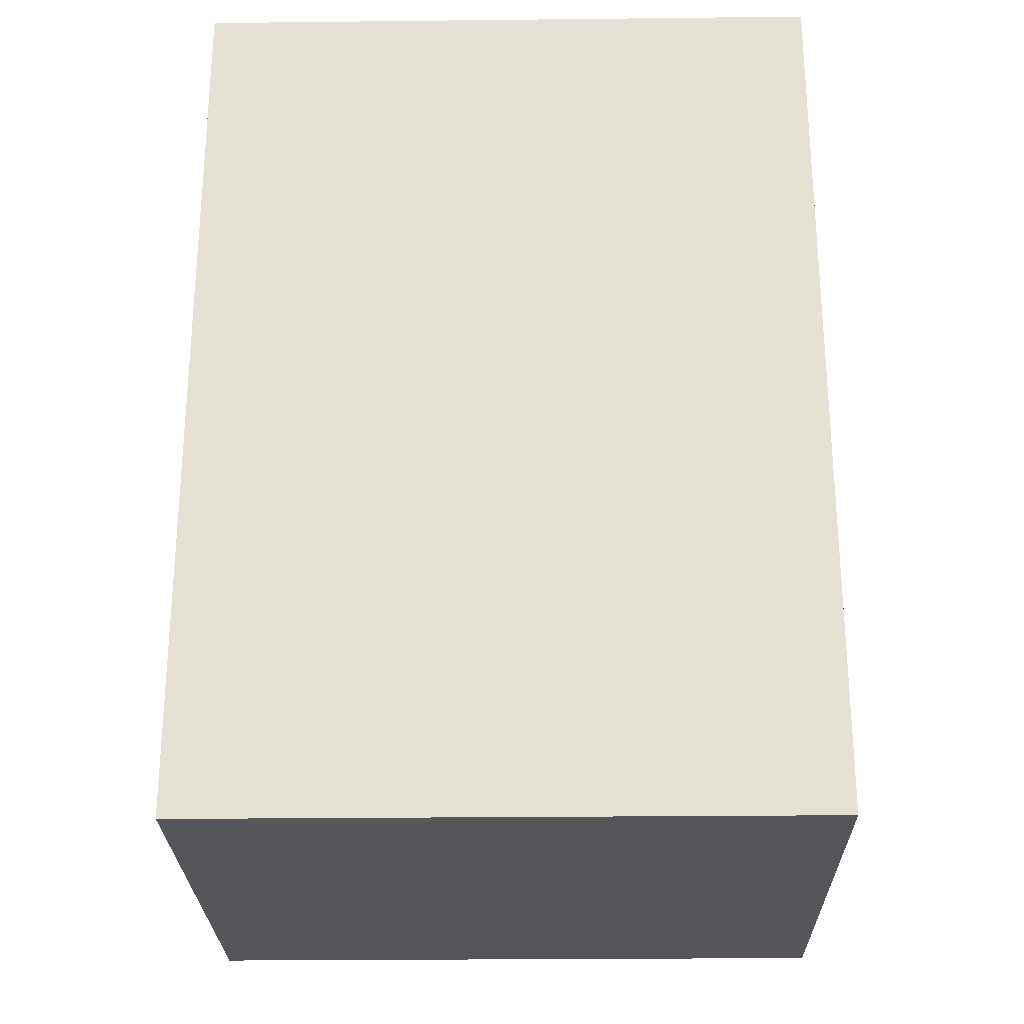
<metadata>
{"format":"obj","ext":"obj","renderer":"f3d","projection":"perspective","resolution":1024,"background":"white","views":[{"elev":-26.0,"azim":1.0,"up":"+Y"}]}
</metadata>
<code>
v -0.001256 0.02582 -0.01765
v -0.02464 0.02582 -0.01453
v -0.001256 0.02582 -0.01453
v -0.02464 0.02582 -0.01765
v -0.02568 0.02686 -0.01453
v -0.001256 -0.004063 -0.01453
v -0.02464 -0.004063 -0.01765
v -0.000217 0.02686 -0.01453
v -0.02568 -0.005103 -0.01453
v -0.001256 -0.004063 -0.01765
v -0.02464 -0.004063 -0.01453
v -0.000217 -0.005103 -0.01453
v -0.00757 0.04349 -0.01453
v -0.007402 0.03647 -0.01453
v -0.006455 0.04 -0.01453
v -0.01011 0.03401 -0.01453
v -0.006455 0.04 -0.01765
v -0.00757 0.04349 -0.01765
v -0.01039 0.04582 -0.01453
v -0.007402 0.03647 -0.01765
v -0.01372 0.0334 -0.01453
v -0.01011 0.03401 -0.01765
v -0.01039 0.04582 -0.01765
v -0.01403 0.04625 -0.01453
v -0.01708 0.03484 -0.01453
v -0.01372 0.0334 -0.01765
v -0.01403 0.04625 -0.01765
v -0.01732 0.04466 -0.01453
v -0.01914 0.03787 -0.01453
v -0.01708 0.03484 -0.01765
v -0.01732 0.04466 -0.01765
v -0.01922 0.04153 -0.01453
v -0.01922 0.04153 -0.01765
v -0.01914 0.03787 -0.01765
v -0.005362 -0.01367 -0.01453
v -0.01965 -0.01367 -0.01453
v -0.1026 0.02582 -0.01765
v -0.126 0.02582 -0.01453
v -0.1026 0.02582 -0.01453
v -0.126 0.02582 -0.01765
v -0.127 0.02686 -0.01453
v -0.1026 -0.004063 -0.01453
v -0.126 -0.004063 -0.01765
v -0.1016 0.02686 -0.01453
v -0.127 -0.005103 -0.01453
v -0.1026 -0.004063 -0.01765
v -0.126 -0.004063 -0.01453
v -0.1016 -0.005103 -0.01453
v -0.1089 0.04349 -0.01453
v -0.1087 0.03647 -0.01453
v -0.1078 0.04 -0.01453
v -0.1114 0.03401 -0.01453
v -0.1078 0.04 -0.01765
v -0.1089 0.04349 -0.01765
v -0.1117 0.04582 -0.01453
v -0.1087 0.03647 -0.01765
v -0.1151 0.0334 -0.01453
v -0.1114 0.03401 -0.01765
v -0.1117 0.04582 -0.01765
v -0.1154 0.04625 -0.01453
v -0.1184 0.03484 -0.01453
v -0.1151 0.0334 -0.01765
v -0.1154 0.04625 -0.01765
v -0.1187 0.04466 -0.01453
v -0.1205 0.03787 -0.01453
v -0.1184 0.03484 -0.01765
v -0.1187 0.04466 -0.01765
v -0.1206 0.04153 -0.01453
v -0.1206 0.04153 -0.01765
v -0.1205 0.03787 -0.01765
v -0.1067 -0.01367 -0.01453
v -0.121 -0.01367 -0.01453
v -0.03503 0.02582 -0.01765
v -0.05842 0.02582 -0.01453
v -0.03503 0.02582 -0.01453
v -0.05842 0.02582 -0.01765
v -0.05946 0.02686 -0.01453
v -0.03503 -0.004063 -0.01453
v -0.05842 -0.004063 -0.01765
v -0.03399 0.02686 -0.01453
v -0.05946 -0.005103 -0.01453
v -0.03503 -0.004063 -0.01765
v -0.05842 -0.004063 -0.01453
v -0.03399 -0.005103 -0.01453
v -0.04135 0.04349 -0.01453
v -0.04118 0.03647 -0.01453
v -0.04023 0.04 -0.01453
v -0.04389 0.03401 -0.01453
v -0.04023 0.04 -0.01765
v -0.04135 0.04349 -0.01765
v -0.04417 0.04582 -0.01453
v -0.04118 0.03647 -0.01765
v -0.0475 0.0334 -0.01453
v -0.04389 0.03401 -0.01765
v -0.04417 0.04582 -0.01765
v -0.0478 0.04625 -0.01453
v -0.05086 0.03484 -0.01453
v -0.0475 0.0334 -0.01765
v -0.0478 0.04625 -0.01765
v -0.0511 0.04466 -0.01453
v -0.05291 0.03787 -0.01453
v -0.05086 0.03484 -0.01765
v -0.0511 0.04466 -0.01765
v -0.053 0.04153 -0.01453
v -0.053 0.04153 -0.01765
v -0.05291 0.03787 -0.01765
v -0.03914 -0.01367 -0.01453
v -0.05343 -0.01367 -0.01453
v -0.06881 0.02582 -0.01765
v -0.0922 0.02582 -0.01453
v -0.06881 0.02582 -0.01453
v -0.0922 0.02582 -0.01765
v -0.09324 0.02686 -0.01453
v -0.06881 -0.004063 -0.01453
v -0.0922 -0.004063 -0.01765
v -0.06777 0.02686 -0.01453
v -0.09324 -0.005103 -0.01453
v -0.06881 -0.004063 -0.01765
v -0.0922 -0.004063 -0.01453
v -0.06777 -0.005103 -0.01453
v -0.07513 0.04349 -0.01453
v -0.07496 0.03647 -0.01453
v -0.07401 0.04 -0.01453
v -0.07767 0.03401 -0.01453
v -0.07401 0.04 -0.01765
v -0.07513 0.04349 -0.01765
v -0.07795 0.04582 -0.01453
v -0.07496 0.03647 -0.01765
v -0.08128 0.0334 -0.01453
v -0.07767 0.03401 -0.01765
v -0.07795 0.04582 -0.01765
v -0.08158 0.04625 -0.01453
v -0.08464 0.03484 -0.01453
v -0.08128 0.0334 -0.01765
v -0.08158 0.04625 -0.01765
v -0.08487 0.04466 -0.01453
v -0.08669 0.03787 -0.01453
v -0.08464 0.03484 -0.01765
v -0.08487 0.04466 -0.01765
v -0.08678 0.04153 -0.01453
v -0.08678 0.04153 -0.01765
v -0.08669 0.03787 -0.01765
v -0.07292 -0.01367 -0.01453
v -0.08721 -0.01367 -0.01453
v -0.169 -0.6359 0.4584
v 0.3298 -0.6359 0.06342
v 0.3298 -0.6359 0.4584
v -0.169 -0.6359 0.06342
v 0.3298 0.07087 0.4584
v -0.169 -0.5527 0.06342
v 0.3298 -0.5527 0.06342
v -0.169 0.07087 0.4584
v 0.3298 -0.5527 0.02184
v -0.169 0.07087 0.02184
v 0.3298 0.07087 0.02184
v -0.169 -0.5527 0.02184
v 0.333 -0.04346 0.02184
v 0.3371 0.07815 0.02184
v -0.1721 -0.5527 0.02184
v -0.1721 -0.5527 0.001057
v 0.333 -0.5527 0.02184
v -0.1763 0.07815 0.02184
v -0.1721 -0.04346 0.02184
v 0.333 -0.5527 0.001057
v 0.3371 -0.04346 0.02184
v -0.1763 -0.04346 0.02184
v -0.1763 0.07815 -0.01453
v -0.1721 -0.04346 0.001057
v 0.333 -0.04346 0.001057
v 0.3371 -0.04346 -0.01453
v 0.3371 0.07815 -0.01453
v -0.1763 -0.04346 -0.01453
v 0.1324 0.04961 -0.01453
v 0.3192 -0.000906 -0.01453
v -0.127 -0.005103 -0.01453
v 0.3192 0.04586 -0.01453
v 0.1204 0.04961 -0.01453
v 0.08857 -0.007289 -0.01453
v -0.127 0.02686 -0.01453
v 0.2854 0.04586 -0.01453
v 0.04113 0.04961 -0.01453
v 0.07225 -0.007289 -0.01453
v 0.1045 -0.003794 -0.01453
v 0.3182 0.000133 -0.01453
v 0.1324 0.01288 -0.01453
v 0.3182 0.04482 -0.01453
v 0.02844 0.04961 -0.01453
v 0.2854 -0.000906 -0.01453
v 0.2865 0.000133 -0.01453
v 0.1194 0.003034 -0.01453
v 0.2865 0.04482 -0.01453
v 0.0563 -0.003794 -0.01453
v 0.3182 0.000133 -0.01765
v -0.1206 0.04153 -0.01453
v -0.1151 0.0334 -0.01453
v 0.2865 0.04482 -0.01765
v -0.01039 0.04582 -0.01453
v 0.04147 0.003034 -0.01453
v -0.09324 -0.005103 -0.01453
v 0.2865 0.000133 -0.01765
v 0.3182 0.04482 -0.01765
v -0.09324 0.02686 -0.01453
v -0.08158 0.04625 -0.01453
v -0.04417 0.04582 -0.01453
v 0.02844 0.01288 -0.01453
v -0.07795 0.04582 -0.01453
v -0.01732 0.04466 -0.01453
v -0.006455 0.04 -0.01453
v -0.01011 0.03401 -0.01453
v -0.05946 -0.005103 -0.01453
v -0.05946 0.02686 -0.01453
v -0.1117 0.04582 -0.01453
v -0.04135 0.04349 -0.01453
v -0.007402 0.03647 -0.01453
v -0.01372 0.0334 -0.01453
v -0.07513 0.04349 -0.01453
v -0.01922 0.04153 -0.01453
v -0.02568 -0.005103 -0.01453
v -0.02568 0.02686 -0.01453
v -0.053 0.04153 -0.01453
v -0.04023 0.04 -0.01453
v -0.08128 0.0334 -0.01453
v -0.08678 0.04153 -0.01453
v -0.07401 0.04 -0.01453
v -0.1114 0.03401 -0.01453
v -0.0475 0.0334 -0.01453
v -0.1078 0.04 -0.01453
v -0.05291 0.03787 -0.01453
v -0.04118 0.03647 -0.01453
v -0.07767 0.03401 -0.01453
v -0.04389 0.03401 -0.01453
v -0.08669 0.03787 -0.01453
v -0.07496 0.03647 -0.01453
v -0.01708 0.03484 -0.01453
v -0.1087 0.03647 -0.01453
v 0.1272 0.04961 0.05432
v 0.04113 0.04961 -0.009336
v 0.1324 0.04961 0.05432
v 0.1204 0.04961 0.05432
v 0.08857 -0.007289 0.05432
v 0.1045 -0.003794 0.05432
v 0.1324 0.01288 0.05432
v 0.02844 0.04961 0.05432
v 0.1204 0.04961 -0.009336
v 0.07225 -0.007289 0.05432
v 0.1194 0.003034 0.05432
v 0.1204 0.03767 -0.009336
v 0.04113 0.04961 0.05432
v 0.1205 0.03206 0.05432
v 0.1204 0.03767 0.05432
v 0.0563 -0.003794 0.05432
v 0.02844 0.01288 0.05432
v 0.04113 0.03767 -0.009336
v 0.04113 0.03767 0.05432
v 0.1173 0.02749 0.05432
v 0.04147 0.003034 0.05432
v 0.04425 0.02749 0.05432
v 0.1205 0.03206 -0.009336
v 0.04102 0.03206 0.05432
v 0.1119 0.02573 0.05432
v 0.1173 0.02749 -0.009336
v 0.04958 0.02573 0.05432
v 0.04102 0.03206 -0.009336
v 0.04958 0.02573 -0.009336
v 0.1119 0.02573 -0.009336
v 0.04425 0.02749 -0.009336
v 0.3114 0.03623 -0.01765
v 0.2932 0.03623 -0.01765
v 0.3114 0.02843 -0.01765
v 0.2932 0.02843 -0.01765
v 0.3114 0.02064 -0.01765
v 0.2932 0.02064 -0.01765
v 0.2562 1.5e-05 -0.01453
v 0.1639 1.5e-05 -0.01453
g mesh1_mesh1-geometry
f 1 2 3
f 2 1 4
f 3 2 1
f 4 1 2
f 5 3 2
f 2 3 5
f 6 1 3
f 3 1 6
f 1 7 4
f 4 7 1
f 7 2 4
f 4 2 7
f 8 3 5
f 5 3 8
f 5 2 9
f 9 2 5
f 1 6 10
f 10 6 1
f 3 8 6
f 6 8 3
f 7 1 10
f 10 1 7
f 2 7 11
f 11 7 2
f 11 9 2
f 2 9 11
f 6 7 10
f 10 7 6
f 12 6 8
f 8 6 12
f 7 6 11
f 11 6 7
f 6 9 11
f 11 9 6
f 6 12 9
f 9 12 6
g mesh2_mesh2-geometry
f 13 14 15
f 14 13 16
f 14 17 15
f 15 18 13
f 16 13 19
f 16 20 14
f 17 14 20
f 18 15 17
f 18 19 13
f 16 19 21
f 20 16 22
f 20 18 17
f 19 18 23
f 21 19 24
f 21 22 16
f 18 20 22
f 18 22 23
f 23 24 19
f 21 24 25
f 22 21 26
f 23 22 26
f 24 23 27
f 25 24 28
f 25 26 21
f 23 26 27
f 27 28 24
f 25 28 29
f 26 25 30
f 27 26 30
f 28 27 31
f 29 28 32
f 29 30 25
f 27 30 31
f 33 28 31
f 28 33 32
f 32 34 29
f 30 29 34
f 31 30 34
f 31 34 33
f 34 32 33
g mesh2_mesh2-geometry
f 15 14 13
f 16 13 14
f 15 17 14
f 13 18 15
f 19 13 16
f 14 20 16
f 20 14 17
f 17 15 18
f 13 19 18
f 21 19 16
f 22 16 20
f 17 18 20
f 23 18 19
f 24 19 21
f 16 22 21
f 22 20 18
f 23 22 18
f 19 24 23
f 25 24 21
f 26 21 22
f 26 22 23
f 27 23 24
f 28 24 25
f 21 26 25
f 27 26 23
f 24 28 27
f 29 28 25
f 30 25 26
f 30 26 27
f 31 27 28
f 32 28 29
f 25 30 29
f 31 30 27
f 31 28 33
f 32 33 28
f 29 34 32
f 34 29 30
f 34 30 31
f 33 34 31
f 33 32 34
g mesh3_mesh3-geometry
l 35 36
g mesh1_mesh1-geometry
f 37 38 39
f 38 37 40
f 39 38 37
f 40 37 38
f 41 39 38
f 38 39 41
f 42 37 39
f 39 37 42
f 37 43 40
f 40 43 37
f 43 38 40
f 40 38 43
f 44 39 41
f 41 39 44
f 41 38 45
f 45 38 41
f 37 42 46
f 46 42 37
f 39 44 42
f 42 44 39
f 43 37 46
f 46 37 43
f 38 43 47
f 47 43 38
f 47 45 38
f 38 45 47
f 42 43 46
f 46 43 42
f 48 42 44
f 44 42 48
f 43 42 47
f 47 42 43
f 42 45 47
f 47 45 42
f 42 48 45
f 45 48 42
g mesh2_mesh2-geometry
f 49 50 51
f 50 49 52
f 50 53 51
f 51 54 49
f 52 49 55
f 52 56 50
f 53 50 56
f 54 51 53
f 54 55 49
f 52 55 57
f 56 52 58
f 56 54 53
f 55 54 59
f 57 55 60
f 57 58 52
f 54 56 58
f 54 58 59
f 59 60 55
f 57 60 61
f 58 57 62
f 59 58 62
f 60 59 63
f 61 60 64
f 61 62 57
f 59 62 63
f 63 64 60
f 61 64 65
f 62 61 66
f 63 62 66
f 64 63 67
f 65 64 68
f 65 66 61
f 63 66 67
f 69 64 67
f 64 69 68
f 68 70 65
f 66 65 70
f 67 66 70
f 67 70 69
f 70 68 69
g mesh2_mesh2-geometry
f 51 50 49
f 52 49 50
f 51 53 50
f 49 54 51
f 55 49 52
f 50 56 52
f 56 50 53
f 53 51 54
f 49 55 54
f 57 55 52
f 58 52 56
f 53 54 56
f 59 54 55
f 60 55 57
f 52 58 57
f 58 56 54
f 59 58 54
f 55 60 59
f 61 60 57
f 62 57 58
f 62 58 59
f 63 59 60
f 64 60 61
f 57 62 61
f 63 62 59
f 60 64 63
f 65 64 61
f 66 61 62
f 66 62 63
f 67 63 64
f 68 64 65
f 61 66 65
f 67 66 63
f 67 64 69
f 68 69 64
f 65 70 68
f 70 65 66
f 70 66 67
f 69 70 67
f 69 68 70
g mesh3_mesh3-geometry
l 71 72
g mesh1_mesh1-geometry
f 73 74 75
f 74 73 76
f 75 74 73
f 76 73 74
f 77 75 74
f 74 75 77
f 78 73 75
f 75 73 78
f 73 79 76
f 76 79 73
f 79 74 76
f 76 74 79
f 80 75 77
f 77 75 80
f 77 74 81
f 81 74 77
f 73 78 82
f 82 78 73
f 75 80 78
f 78 80 75
f 79 73 82
f 82 73 79
f 74 79 83
f 83 79 74
f 83 81 74
f 74 81 83
f 78 79 82
f 82 79 78
f 84 78 80
f 80 78 84
f 79 78 83
f 83 78 79
f 78 81 83
f 83 81 78
f 78 84 81
f 81 84 78
g mesh2_mesh2-geometry
f 85 86 87
f 86 85 88
f 86 89 87
f 87 90 85
f 88 85 91
f 88 92 86
f 89 86 92
f 90 87 89
f 90 91 85
f 88 91 93
f 92 88 94
f 92 90 89
f 91 90 95
f 93 91 96
f 93 94 88
f 90 92 94
f 90 94 95
f 95 96 91
f 93 96 97
f 94 93 98
f 95 94 98
f 96 95 99
f 97 96 100
f 97 98 93
f 95 98 99
f 99 100 96
f 97 100 101
f 98 97 102
f 99 98 102
f 100 99 103
f 101 100 104
f 101 102 97
f 99 102 103
f 105 100 103
f 100 105 104
f 104 106 101
f 102 101 106
f 103 102 106
f 103 106 105
f 106 104 105
g mesh2_mesh2-geometry
f 87 86 85
f 88 85 86
f 87 89 86
f 85 90 87
f 91 85 88
f 86 92 88
f 92 86 89
f 89 87 90
f 85 91 90
f 93 91 88
f 94 88 92
f 89 90 92
f 95 90 91
f 96 91 93
f 88 94 93
f 94 92 90
f 95 94 90
f 91 96 95
f 97 96 93
f 98 93 94
f 98 94 95
f 99 95 96
f 100 96 97
f 93 98 97
f 99 98 95
f 96 100 99
f 101 100 97
f 102 97 98
f 102 98 99
f 103 99 100
f 104 100 101
f 97 102 101
f 103 102 99
f 103 100 105
f 104 105 100
f 101 106 104
f 106 101 102
f 106 102 103
f 105 106 103
f 105 104 106
g mesh3_mesh3-geometry
l 107 108
g mesh1_mesh1-geometry
f 109 110 111
f 110 109 112
f 111 110 109
f 112 109 110
f 113 111 110
f 110 111 113
f 114 109 111
f 111 109 114
f 109 115 112
f 112 115 109
f 115 110 112
f 112 110 115
f 116 111 113
f 113 111 116
f 113 110 117
f 117 110 113
f 109 114 118
f 118 114 109
f 111 116 114
f 114 116 111
f 115 109 118
f 118 109 115
f 110 115 119
f 119 115 110
f 119 117 110
f 110 117 119
f 114 115 118
f 118 115 114
f 120 114 116
f 116 114 120
f 115 114 119
f 119 114 115
f 114 117 119
f 119 117 114
f 114 120 117
f 117 120 114
g mesh2_mesh2-geometry
f 121 122 123
f 122 121 124
f 122 125 123
f 123 126 121
f 124 121 127
f 124 128 122
f 125 122 128
f 126 123 125
f 126 127 121
f 124 127 129
f 128 124 130
f 128 126 125
f 127 126 131
f 129 127 132
f 129 130 124
f 126 128 130
f 126 130 131
f 131 132 127
f 129 132 133
f 130 129 134
f 131 130 134
f 132 131 135
f 133 132 136
f 133 134 129
f 131 134 135
f 135 136 132
f 133 136 137
f 134 133 138
f 135 134 138
f 136 135 139
f 137 136 140
f 137 138 133
f 135 138 139
f 141 136 139
f 136 141 140
f 140 142 137
f 138 137 142
f 139 138 142
f 139 142 141
f 142 140 141
g mesh2_mesh2-geometry
f 123 122 121
f 124 121 122
f 123 125 122
f 121 126 123
f 127 121 124
f 122 128 124
f 128 122 125
f 125 123 126
f 121 127 126
f 129 127 124
f 130 124 128
f 125 126 128
f 131 126 127
f 132 127 129
f 124 130 129
f 130 128 126
f 131 130 126
f 127 132 131
f 133 132 129
f 134 129 130
f 134 130 131
f 135 131 132
f 136 132 133
f 129 134 133
f 135 134 131
f 132 136 135
f 137 136 133
f 138 133 134
f 138 134 135
f 139 135 136
f 140 136 137
f 133 138 137
f 139 138 135
f 139 136 141
f 140 141 136
f 137 142 140
f 142 137 138
f 142 138 139
f 141 142 139
f 141 140 142
g mesh3_mesh3-geometry
l 143 144
g mesh4_mesh4-geometry
f 145 146 147
f 146 145 148
f 147 146 145
f 148 145 146
f 147 149 146
f 147 145 149
f 148 150 145
f 148 146 150
f 146 149 151
f 152 149 145
f 145 150 152
f 151 150 146
f 151 149 153
f 152 154 149
f 152 150 154
f 150 153 151
f 151 153 150
f 155 153 149
f 155 149 154
f 156 154 150
f 156 153 150
f 150 153 156
f 153 157 155
f 155 157 153
f 155 158 154
f 154 158 155
f 154 159 156
f 156 159 154
f 160 153 156
f 156 153 160
f 157 153 161
f 161 153 157
f 157 158 155
f 155 158 157
f 162 154 158
f 158 154 162
f 159 154 163
f 163 154 159
f 160 156 159
f 159 156 160
f 164 153 160
f 160 153 164
f 153 164 161
f 161 164 153
f 161 157 164
f 158 157 165
f 165 157 158
f 166 154 162
f 162 154 166
f 162 167 158
f 163 154 166
f 166 154 163
f 163 159 168
f 160 168 159
f 160 164 168
f 169 164 157
f 157 170 165
f 165 170 157
f 165 158 170
f 162 166 167
f 171 158 167
f 166 168 163
f 163 168 166
f 169 168 164
f 170 157 169
f 169 157 170
f 171 170 158
f 172 167 166
f 167 173 171
f 172 168 166
f 166 168 172
f 172 169 168
f 168 169 172
f 170 169 172
f 172 169 170
f 171 174 170
f 167 172 175
f 173 176 171
f 173 167 177
f 170 175 172
f 178 170 174
f 176 174 171
f 179 167 175
f 176 173 180
f 177 167 181
f 182 175 170
f 182 170 178
f 183 178 174
f 174 184 176
f 176 184 174
f 61 167 179
f 173 185 180
f 176 186 180
f 180 186 176
f 181 167 187
f 175 182 12
f 188 183 174
f 184 174 189
f 189 174 184
f 176 184 186
f 186 184 176
f 65 167 61
f 44 61 179
f 185 190 180
f 191 180 186
f 186 180 191
f 187 167 24
f 192 12 182
f 48 175 12
f 183 188 190
f 188 189 174
f 174 189 188
f 189 193 184
f 184 193 189
f 193 186 184
f 184 186 193
f 194 167 65
f 195 61 44
f 180 190 188
f 189 180 191
f 191 180 189
f 186 196 191
f 191 196 186
f 24 167 96
f 24 197 187
f 198 12 192
f 199 48 12
f 189 188 180
f 180 188 189
f 193 189 200
f 200 189 193
f 186 193 201
f 201 193 186
f 64 167 194
f 202 195 44
f 196 189 191
f 191 189 196
f 196 186 201
f 201 186 196
f 96 167 203
f 96 204 24
f 197 13 187
f 187 8 205
f 8 12 198
f 48 199 44
f 120 199 12
f 189 196 200
f 200 196 189
f 200 193 196
f 201 196 193
f 60 167 64
f 116 195 202
f 202 44 199
f 203 167 60
f 203 206 96
f 24 204 207
f 13 208 187
f 205 8 198
f 209 8 187
f 210 120 12
f 211 195 116
f 60 212 203
f 96 206 100
f 204 213 207
f 208 214 187
f 215 8 209
f 214 209 187
f 120 210 116
f 84 210 12
f 80 195 211
f 211 116 210
f 203 212 136
f 206 216 100
f 207 213 217
f 195 8 215
f 218 84 12
f 219 195 80
f 212 49 136
f 100 216 220
f 213 221 217
f 8 195 219
f 222 195 215
f 84 218 80
f 219 80 218
f 136 49 223
f 216 224 220
f 217 221 29
f 195 222 225
f 226 222 215
f 49 227 223
f 220 224 228
f 221 229 29
f 133 225 222
f 222 226 230
f 226 215 231
f 223 227 232
f 224 233 228
f 29 229 234
f 235 225 133
f 97 230 226
f 234 231 215
f 227 235 232
f 228 233 97
f 229 231 234
f 232 235 133
f 233 230 97
g mesh4_mesh4-geometry
f 146 149 147
f 149 145 147
f 145 150 148
f 150 146 148
f 151 149 146
f 145 149 152
f 152 150 145
f 146 150 151
f 153 149 151
f 149 154 152
f 154 150 152
f 149 153 155
f 154 149 155
f 150 154 156
f 173 236 177
f 177 236 173
f 177 237 181
f 181 237 177
f 236 173 238
f 238 173 236
f 177 236 239
f 239 236 177
f 182 240 178
f 178 240 182
f 178 241 183
f 183 241 178
f 242 173 185
f 185 173 242
f 181 243 187
f 187 243 181
f 237 177 244
f 244 177 237
f 237 243 181
f 181 243 237
f 173 242 238
f 238 242 173
f 238 239 236
f 236 239 238
f 177 239 244
f 244 239 177
f 240 182 245
f 245 182 240
f 241 178 240
f 240 178 241
f 246 183 241
f 241 183 246
f 190 242 185
f 185 242 190
f 243 205 187
f 187 205 243
f 247 237 244
f 244 237 247
f 243 237 248
f 248 237 243
f 242 249 238
f 238 249 242
f 238 250 239
f 239 250 238
f 239 247 244
f 244 247 239
f 192 245 182
f 182 245 192
f 251 240 245
f 245 240 251
f 240 251 241
f 241 251 240
f 183 246 190
f 190 246 183
f 241 251 246
f 246 251 241
f 242 190 246
f 246 190 242
f 205 243 252
f 252 243 205
f 247 253 237
f 237 253 247
f 237 254 248
f 248 254 237
f 254 243 248
f 248 243 254
f 249 242 255
f 255 242 249
f 238 249 250
f 250 249 238
f 247 239 250
f 250 239 247
f 198 251 192
f 192 251 198
f 245 192 251
f 251 192 245
f 246 251 256
f 256 251 246
f 246 252 242
f 242 252 246
f 257 252 243
f 243 252 257
f 256 205 252
f 252 205 256
f 258 253 247
f 247 253 258
f 254 237 253
f 253 237 254
f 259 243 254
f 254 243 259
f 255 242 260
f 260 242 255
f 261 249 255
f 255 249 261
f 258 250 249
f 249 250 258
f 250 258 247
f 247 258 250
f 251 198 256
f 256 198 251
f 246 256 252
f 252 256 246
f 242 252 262
f 262 252 242
f 262 252 257
f 257 252 262
f 257 243 259
f 259 243 257
f 205 256 198
f 198 256 205
f 258 263 253
f 253 263 258
f 253 259 254
f 254 259 253
f 260 242 262
f 262 242 260
f 260 261 255
f 255 261 260
f 249 261 258
f 258 261 249
f 257 264 262
f 262 264 257
f 263 257 259
f 259 257 263
f 261 263 258
f 258 263 261
f 259 253 263
f 263 253 259
f 262 265 260
f 260 265 262
f 261 260 265
f 265 260 261
f 264 257 266
f 266 257 264
f 265 262 264
f 264 262 265
f 257 263 266
f 266 263 257
f 261 266 263
f 263 266 261
f 265 266 261
f 261 266 265
f 266 265 264
f 264 265 266
g mesh4_mesh4-geometry
f 164 157 161
f 158 167 162
f 168 159 163
f 159 168 160
f 168 164 160
f 157 164 169
f 170 158 165
f 167 166 162
f 167 158 171
f 164 168 169
f 158 170 171
f 166 167 172
g mesh4_mesh4-geometry
f 171 173 167
f 170 174 171
f 175 172 167
f 171 176 173
f 177 167 173
f 172 175 170
f 174 170 178
f 171 174 176
f 175 167 179
f 180 173 176
f 181 167 177
f 170 175 182
f 178 170 182
f 174 178 183
f 179 167 61
f 180 185 173
f 187 167 181
f 12 182 175
f 174 183 188
f 61 167 65
f 179 61 44
f 180 190 185
f 24 167 187
f 182 12 192
f 12 175 48
f 190 188 183
f 65 167 194
f 44 61 195
f 188 190 180
f 96 167 24
f 187 197 24
f 192 12 198
f 12 48 199
f 194 167 64
f 44 195 202
f 203 167 96
f 24 204 96
f 187 13 197
f 205 8 187
f 198 12 8
f 44 199 48
f 12 199 120
f 64 167 60
f 202 195 116
f 199 44 202
f 60 167 203
f 96 206 203
f 207 204 24
f 187 208 13
f 198 8 205
f 187 8 209
f 12 120 210
f 116 195 211
f 203 212 60
f 100 206 96
f 207 213 204
f 187 214 208
f 209 8 215
f 187 209 214
f 116 210 120
f 12 210 84
f 211 195 80
f 210 116 211
f 136 212 203
f 100 216 206
f 217 213 207
f 215 8 195
f 12 84 218
f 80 195 219
f 136 49 212
f 220 216 100
f 217 221 213
f 219 195 8
f 215 195 222
f 80 218 84
f 218 80 219
f 223 49 136
f 220 224 216
f 29 221 217
f 225 222 195
f 215 222 226
f 223 227 49
f 228 224 220
f 29 229 221
f 222 225 133
f 230 226 222
f 231 215 226
f 232 227 223
f 228 233 224
f 234 229 29
f 133 225 235
f 226 230 97
f 215 231 234
f 232 235 227
f 97 233 228
f 234 231 229
f 133 235 232
f 97 230 233
g mesh4_mesh4-geometry
f 196 193 200
f 193 196 201
g mesh5_mesh5-geometry
l 146 147
l 148 146
l 147 145
l 145 148
g mesh6_mesh6-geometry
l 172 170
g mesh7_mesh7-geometry
l 156 150
l 156 159
l 159 163
l 160 159
l 163 166
l 166 162
g mesh8_mesh8-geometry
l 153 151
l 153 161
l 161 157
l 164 161
l 165 157
g mesh9_mesh9-geometry
l 176 174
l 180 176
l 174 188
l 188 180
g mesh10_mesh10-geometry
l 186 184
l 191 186
l 186 201
l 184 189
l 184 193
l 189 191
l 191 196
l 189 200
g mesh11_mesh11-geometry
l 267 268
g mesh12_mesh12-geometry
l 269 270
g mesh13_mesh13-geometry
l 271 272
g mesh14_mesh14-geometry
l 273 274

</code>
